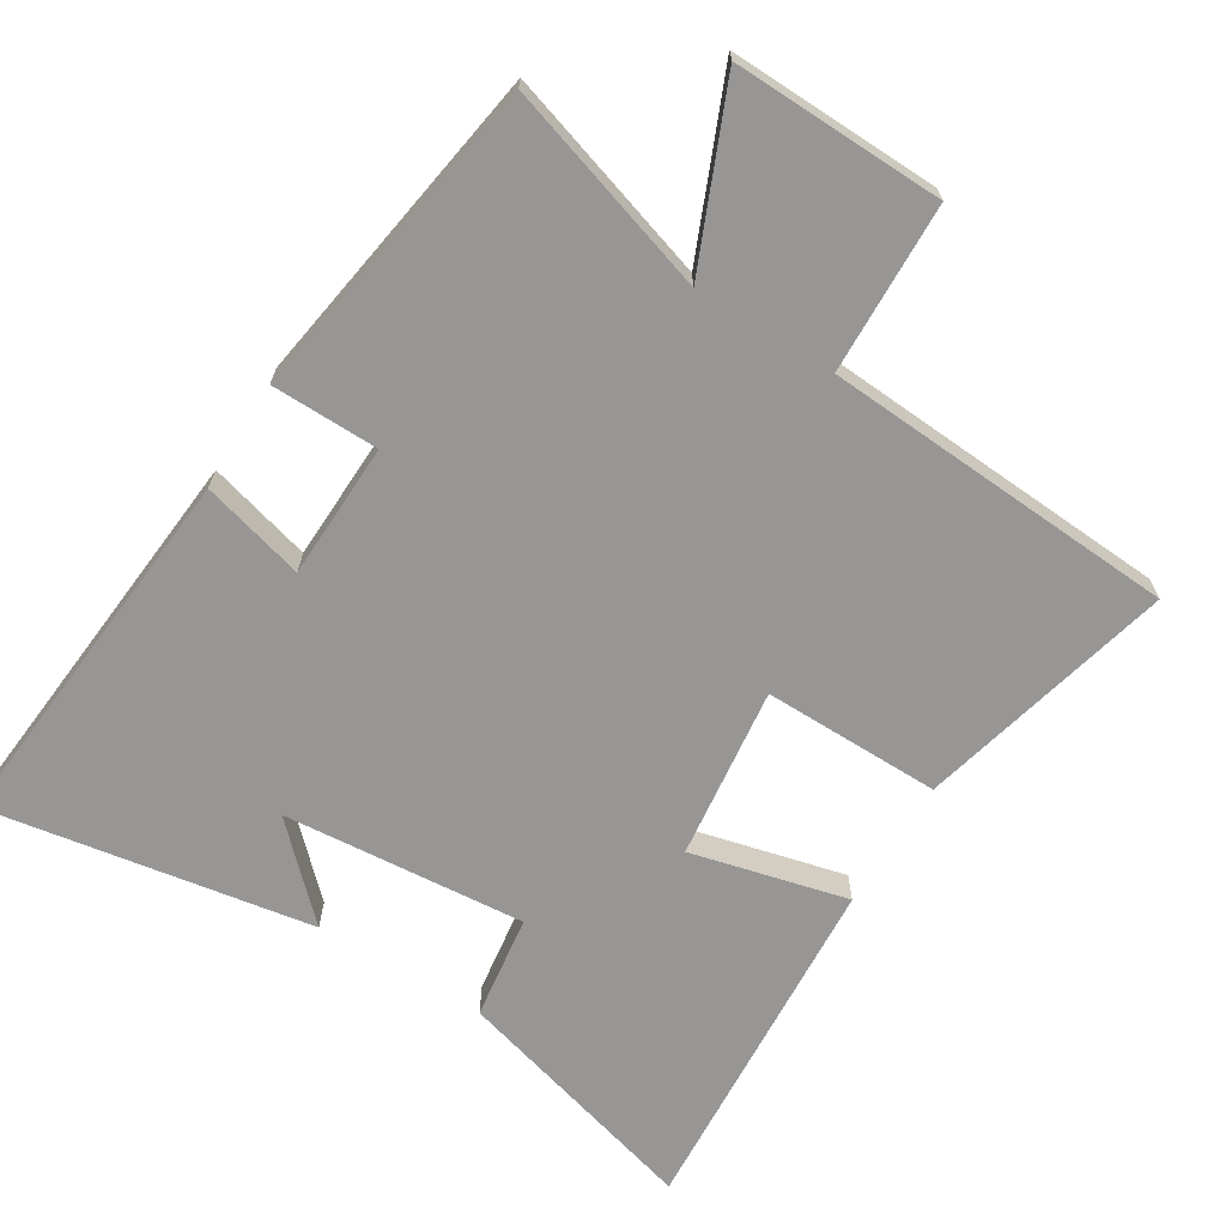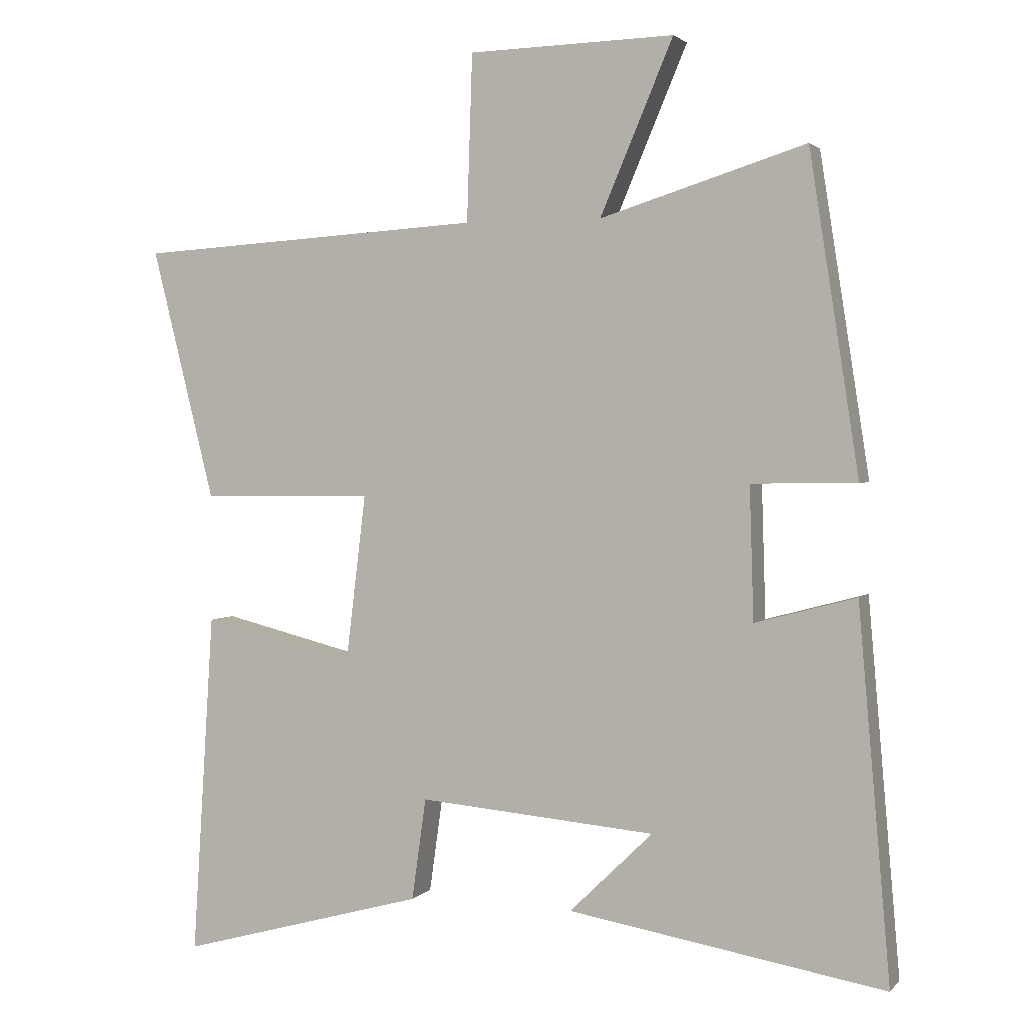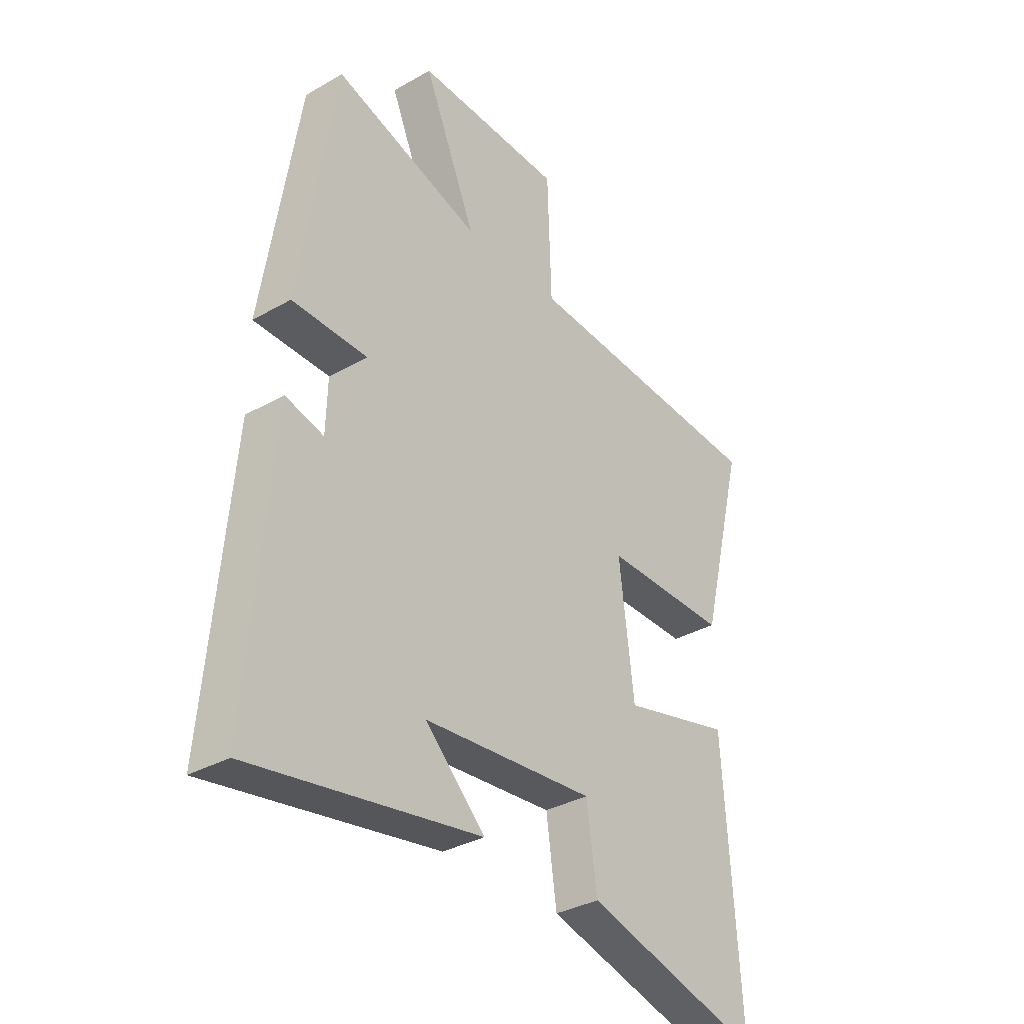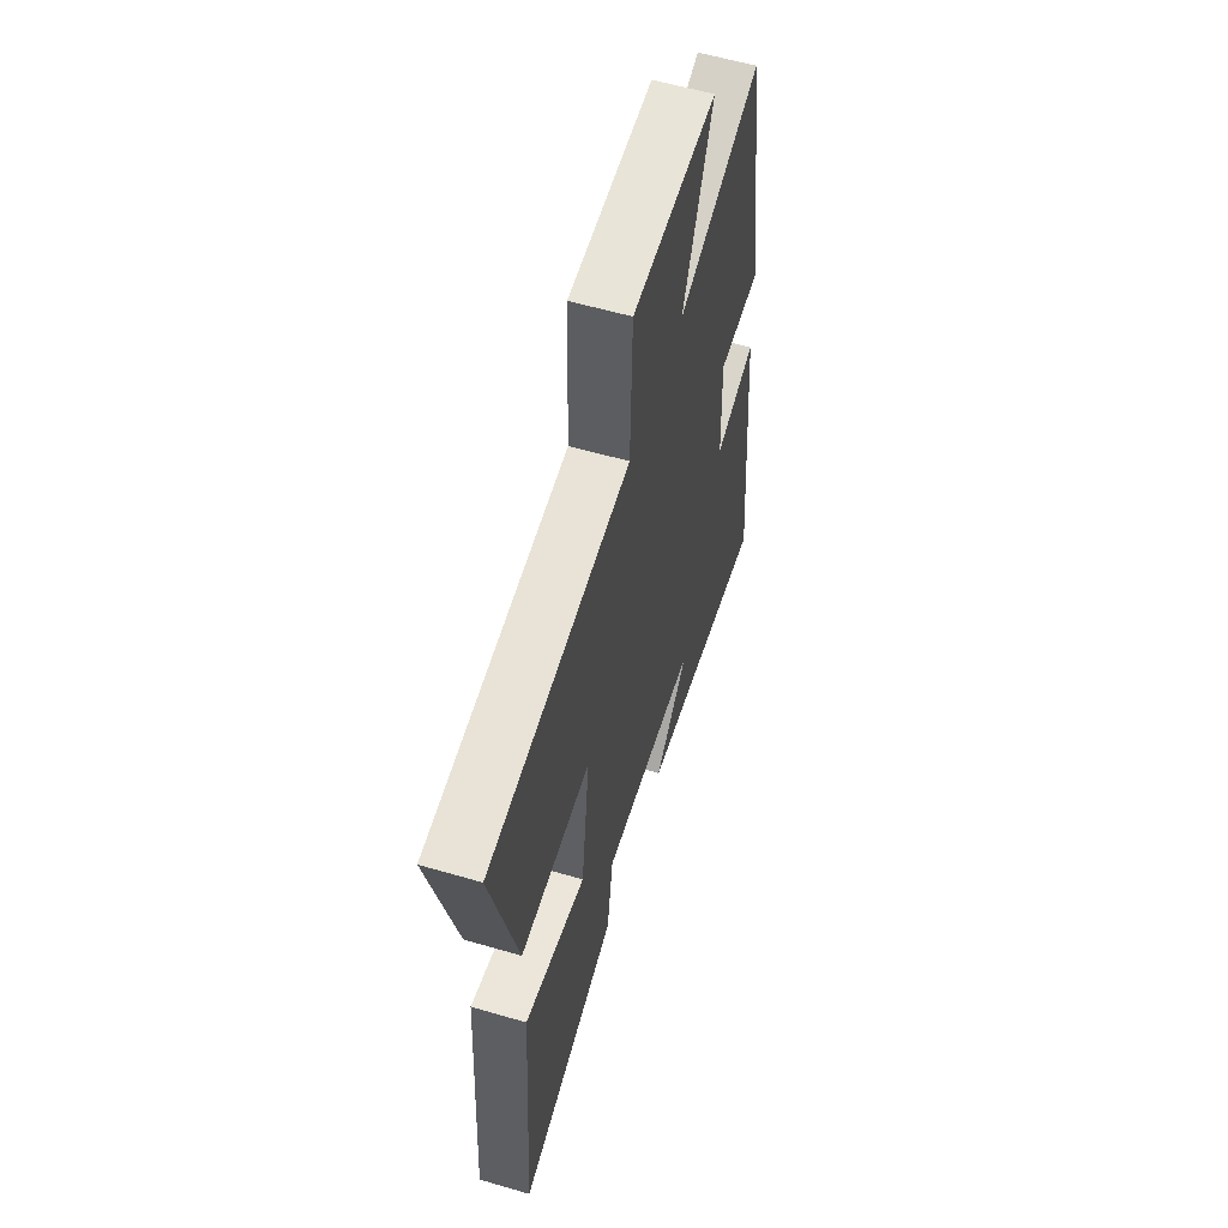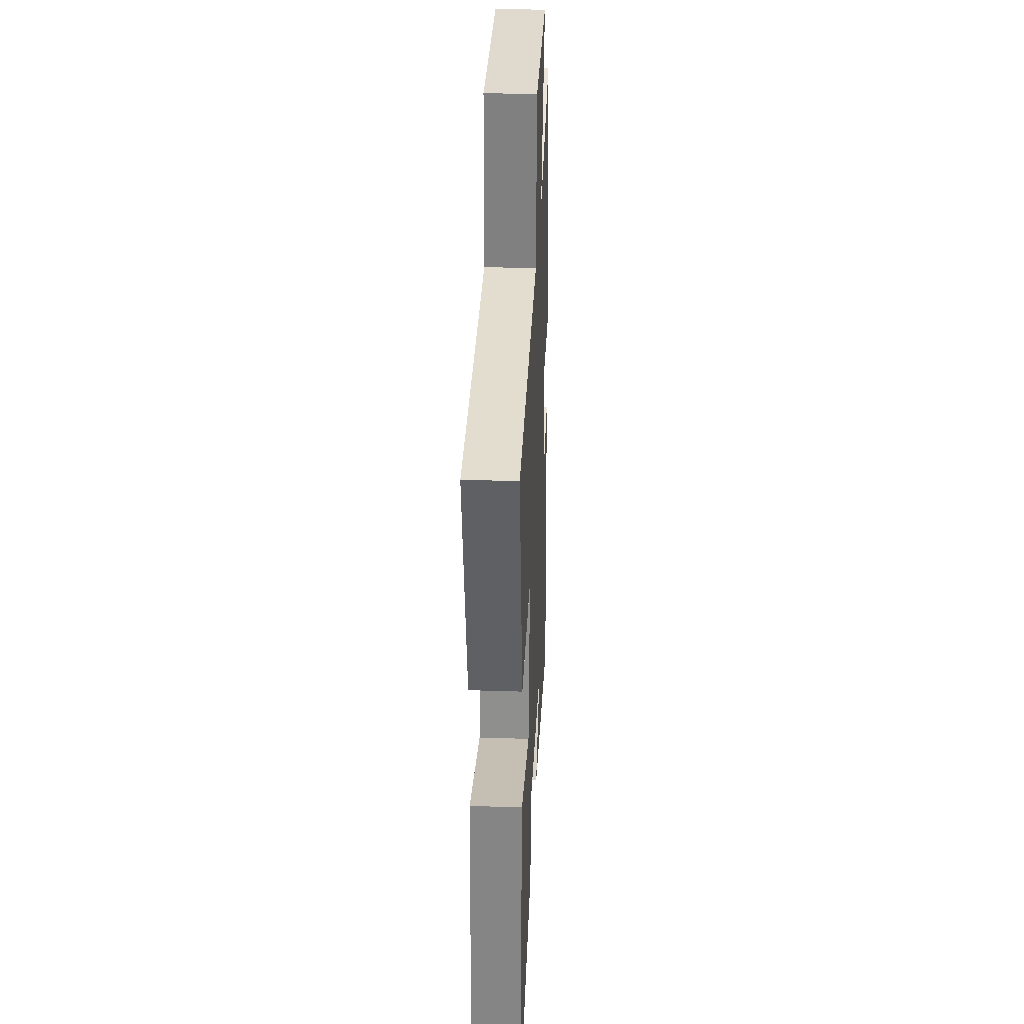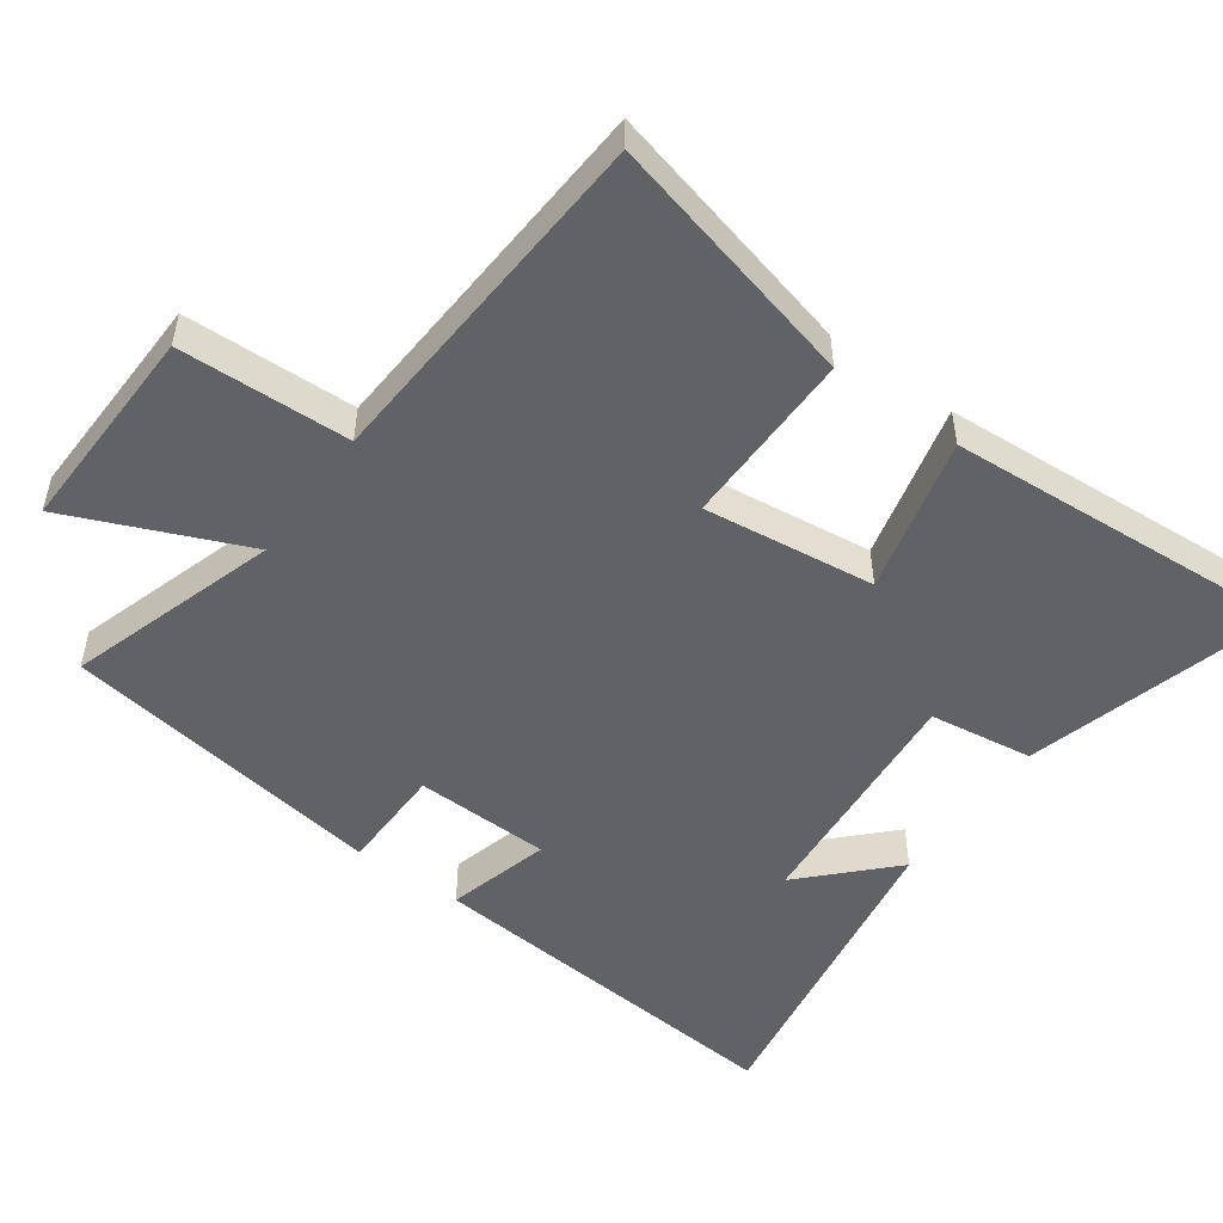
<metadata>
{"format":"obj","ext":"obj","renderer":"f3d","projection":"perspective","resolution":1024,"background":"white","views":[{"elev":-67.9,"azim":-31.7,"up":"+Y"},{"elev":2.2,"azim":-159.9,"up":"+Z"},{"elev":-33.9,"azim":-52.1,"up":"+Z"},{"elev":58.5,"azim":106.8,"up":"+Z"},{"elev":31.4,"azim":92.6,"up":"+Z"},{"elev":-50.7,"azim":54.3,"up":"+Y"}]}
</metadata>
<code>
v 0.532 0.07 -0.6
v 0.168 0.07 -0.5
v 0.147 0.07 -0.35
v -0.203 0.07 -0.38
v -0.08 0.07 -0.5
v -0.547 0.07 -0.579
v -0.5 0.07 -0.033
v -0.351 0.07 -0.073
v -0.345 0.07 0.123
v -0.5 0.07 0.125
v -0.427 0.07 0.595
v -0.124 0.07 0.5
v -0.232 0.07 0.754
v 0.072 0.07 0.746
v 0.08 0.07 0.5
v 0.593 0.07 0.468
v 0.5 0.07 0.097
v 0.244 0.07 0.099
v 0.274 0.07 -0.149
v 0.5 0.07 -0.093
v 0.532 0 -0.6
v 0.168 0 -0.5
v 0.147 0 -0.35
v -0.203 0 -0.38
v -0.08 0 -0.5
v -0.547 0 -0.579
v -0.5 0 -0.033
v -0.351 0 -0.073
v -0.345 0 0.123
v -0.5 0 0.125
v -0.427 0 0.595
v -0.124 0 0.5
v -0.232 0 0.754
v 0.072 0 0.746
v 0.08 0 0.5
v 0.593 0 0.468
v 0.5 0 0.097
v 0.244 0 0.099
v 0.274 0 -0.149
v 0.5 0 -0.093
f 1 2 3
f 20 1 3
f 19 20 3
f 18 19 3 4
f 15 16 17 18
f 15 18 4
f 12 13 14 15
f 12 15 4
f 9 10 11 12
f 8 9 12 4
f 7 8 4
f 6 7 4
f 4 5 6
f 23 22 21
f 23 21 40
f 23 40 39
f 24 23 39 38
f 38 37 36 35
f 24 38 35
f 35 34 33 32
f 24 35 32
f 32 31 30 29
f 24 32 29 28
f 24 28 27
f 24 27 26
f 26 25 24
f 1 21 22 2
f 2 22 23 3
f 3 23 24 4
f 4 24 25 5
f 5 25 26 6
f 6 26 27 7
f 7 27 28 8
f 8 28 29 9
f 9 29 30 10
f 10 30 31 11
f 11 31 32 12
f 12 32 33 13
f 13 33 34 14
f 14 34 35 15
f 15 35 36 16
f 16 36 37 17
f 17 37 38 18
f 18 38 39 19
f 19 39 40 20
f 20 40 21 1

</code>
